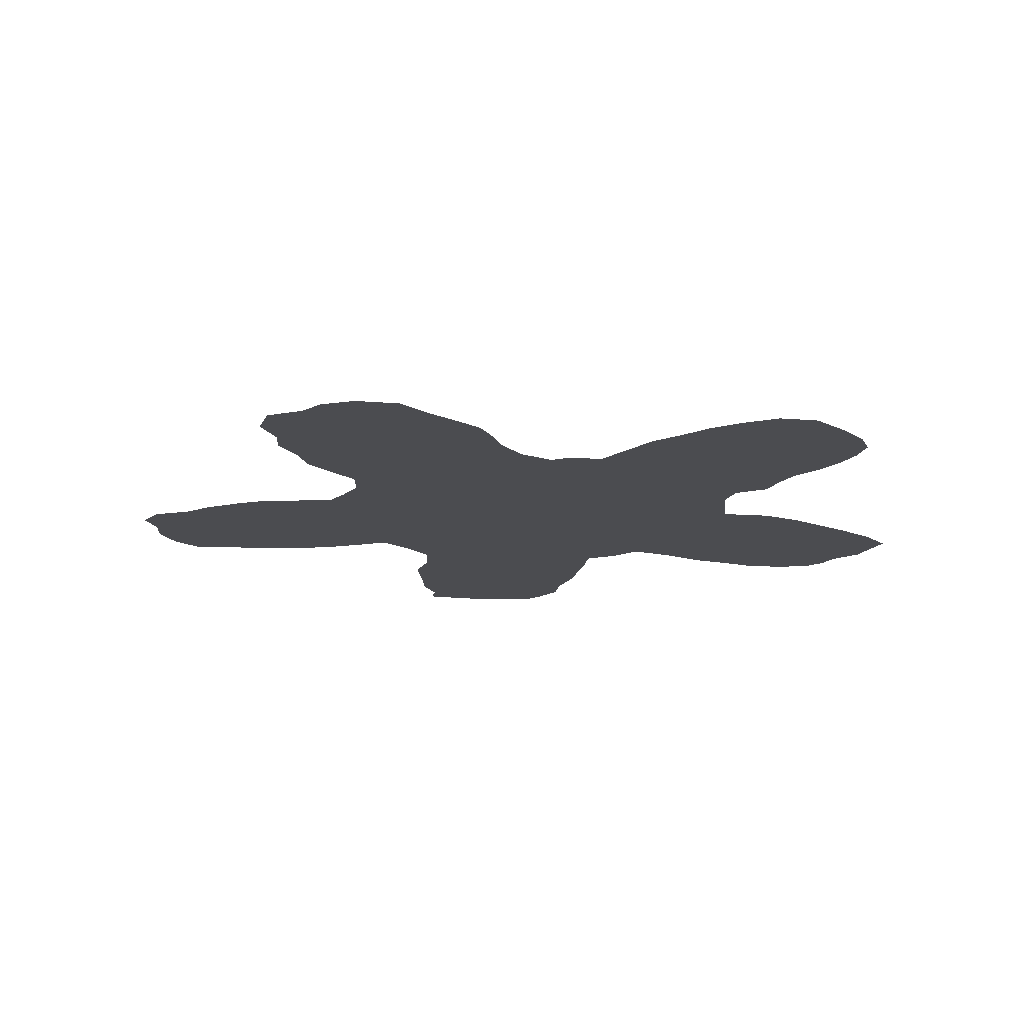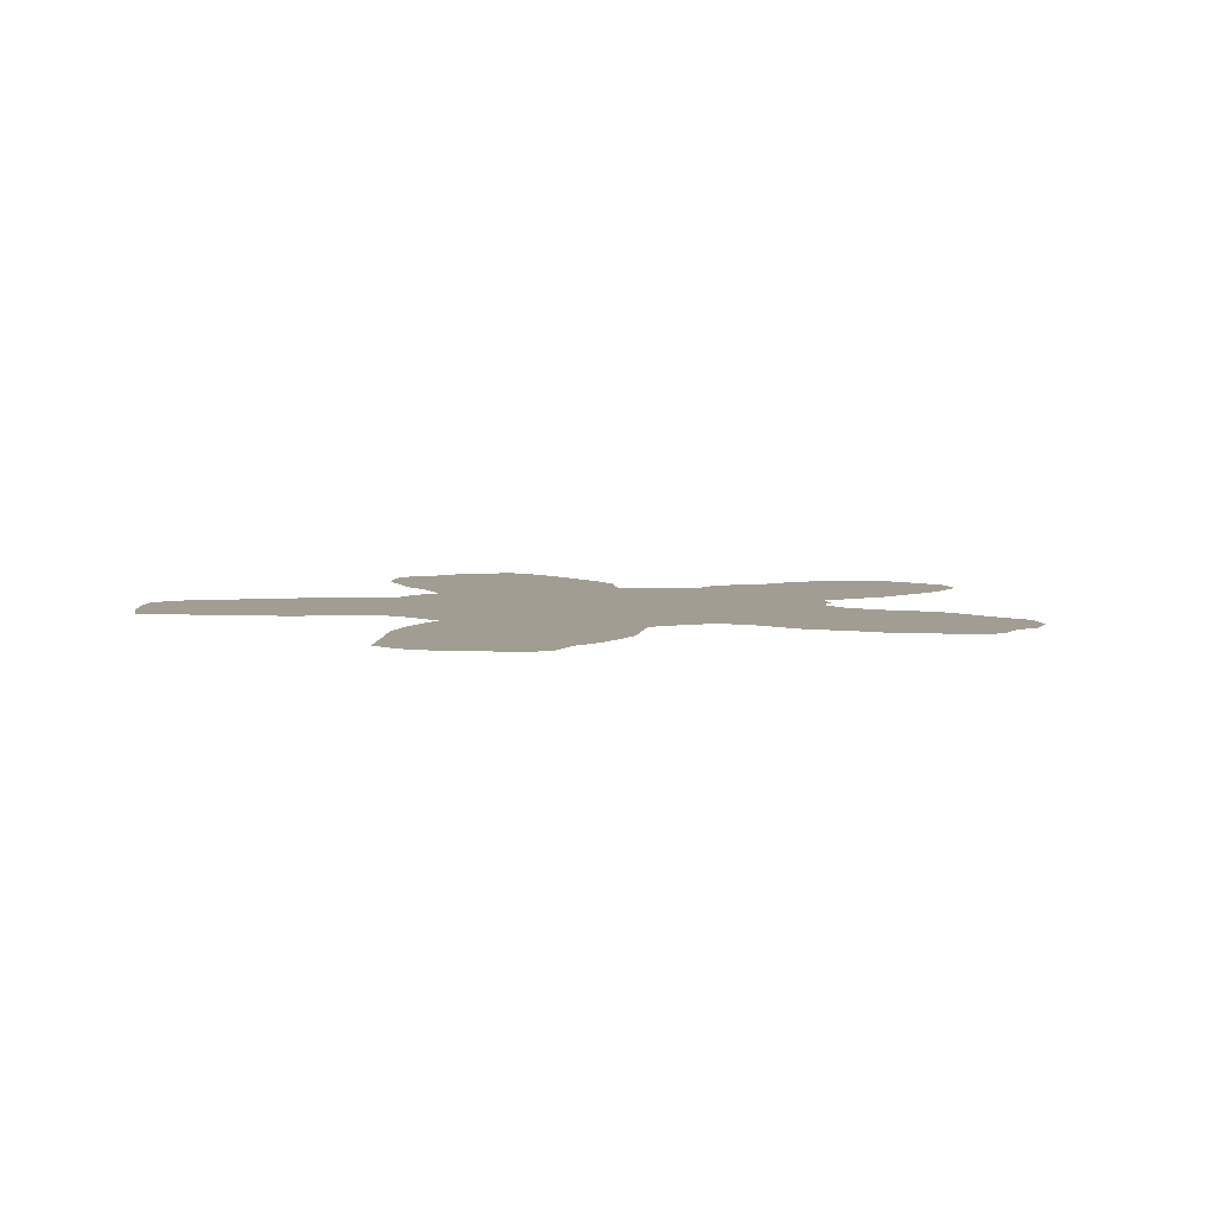
<metadata>
{"format":"obj","ext":"obj","renderer":"f3d","projection":"perspective","resolution":1024,"background":"white","views":[{"elev":-15.2,"azim":109.5,"up":"+Z"},{"elev":4.9,"azim":23.9,"up":"+Z"}]}
</metadata>
<code>
v 0.2225 0.5143 0
v 0.2245 0.5531 0
v 0.2388 0.5898 0
v 0.2 0.6286 0
v 0.1612 0.6571 0
v 0.1298 0.6926 0
v 0.09796 0.7245 0
v 0.08163 0.7612 0
v 0.07143 0.798 0
v 0.08163 0.8245 0
v 0.102 0.8469 0
v 0.1163 0.8837 0
v 0.1432 0.9065 0
v 0.1673 0.9286 0
v 0.2122 0.9143 0
v 0.2569 0.8895 0
v 0.2964 0.8644 0
v 0.3327 0.8408 0
v 0.3694 0.8082 0
v 0.3813 0.7852 0
v 0.3959 0.7571 0
v 0.4289 0.7663 0
v 0.4653 0.7755 0
v 0.4918 0.7959 0
v 0.4959 0.8367 0
v 0.5224 0.8592 0
v 0.5449 0.8837 0
v 0.5612 0.9184 0
v 0.5816 0.9469 0
v 0.6061 0.9714 0
v 0.6347 0.9898 0
v 0.6694 0.9898 0
v 0.7122 0.9755 0
v 0.7571 0.9551 0
v 0.7796 0.9163 0
v 0.7775 0.8735 0
v 0.7694 0.8306 0
v 0.7554 0.7945 0
v 0.7429 0.7551 0
v 0.7174 0.7156 0
v 0.6939 0.6775 0
v 0.7122 0.6449 0
v 0.7102 0.6204 0
v 0.7449 0.5939 0
v 0.7898 0.5837 0
v 0.8265 0.5857 0
v 0.8592 0.5837 0
v 0.8942 0.5672 0
v 0.9326 0.5469 0
v 0.9735 0.5306 0
v 0.998 0.4878 0
v 1 0.4469 0
v 0.9857 0.4184 0
v 0.9837 0.3735 0
v 0.949 0.3469 0
v 0.9041 0.3469 0
v 0.8755 0.3347 0
v 0.8306 0.3388 0
v 0.7918 0.3347 0
v 0.7536 0.3475 0
v 0.7122 0.3612 0
v 0.6775 0.349 0
v 0.6531 0.3204 0
v 0.6347 0.2939 0
v 0.6458 0.253 0
v 0.6592 0.2061 0
v 0.6592 0.1714 0
v 0.6551 0.1265 0
v 0.6449 0.09184 0
v 0.6469 0.04694 0
v 0.6245 0.01633 0
v 0.5878 0.01429 0
v 0.5531 0 0
v 0.5082 0 0
v 0.4694 0.01633 0
v 0.453 0.05631 0
v 0.4364 0.09972 0
v 0.4163 0.149 0
v 0.4082 0.1939 0
v 0.4063 0.2344 0
v 0.4061 0.2714 0
v 0.3612 0.2918 0
v 0.3184 0.302 0
v 0.2755 0.2837 0
v 0.2408 0.2551 0
v 0.2064 0.2461 0
v 0.1709 0.2359 0
v 0.1367 0.2245 0
v 0.09388 0.2245 0
v 0.06939 0.2102 0
v 0.04082 0.251 0
v 0.01633 0.2959 0
v 0 0.3408 0
v 0.01225 0.3674 0
v 0.03265 0.4 0
v 0.06939 0.4184 0
v 0.09628 0.4407 0
v 0.1204 0.4592 0
v 0.149 0.4735 0
v 0.1816 0.4939 0
v 0.2204 0.5122 0
v 0.06182 0.3767 0
v 0.04051 0.3483 0
v 0.2218 0.7569 0
v 0.9581 0.5082 0
v 0.5671 0.6927 0
v 0.3223 0.6773 0
v 0.4792 0.6203 0
v 0.1848 0.7905 0
v 0.2538 0.547 0
v 0.0829 0.3063 0
v 0.9464 0.383 0
v 0.963 0.4742 0
v 0.9295 0.458 0
v 0.7277 0.9269 0
v 0.6072 0.7526 0
v 0.715 0.4697 0
v 0.5423 0.4646 0
v 0.2878 0.4363 0
v 0.28 0.405 0
v 0.539 0.3164 0
v 0.1209 0.7563 0
v 0.1792 0.891 0
v 0.2644 0.7355 0
v 0.5317 0.1138 0
v 0.5465 0.1476 0
v 0.8605 0.5525 0
v 0.3887 0.6635 0
v 0.673 0.8756 0
v 0.6438 0.8103 0
v 0.6553 0.8413 0
v 0.7608 0.4643 0
v 0.5216 0.2842 0
v 0.5558 0.077 0
v 0.4909 0.04654 0
v 0.5289 0.03926 0
v 0.6206 0.06068 0
v 0.5264 0.2163 0
v 0.5263 0.2507 0
v 0.5625 0.3823 0
v 0.5458 0.187 0
v 0.589 0.7205 0
v 0.6234 0.7854 0
v 0.5314 0.8186 0
v 0.8392 0.4624 0
v 0.8019 0.4652 0
v 0.8726 0.4571 0
v 0.7926 0.3559 0
v 0.8589 0.3645 0
v 0.1755 0.3624 0
v 0.2117 0.378 0
v 0.05934 0.2827 0
v 0.1198 0.3183 0
v 0.2445 0.3978 0
v 0.04448 0.3179 0
v 0.1994 0.7183 0
v 0.3999 0.6285 0
v 0.2841 0.6226 0
v 0.3659 0.6087 0
v 0.1343 0.7223 0
v 0.2586 0.8135 0
v 0.1599 0.7387 0
v 0.5698 0.6148 0
v 0.1037 0.2743 0
v 0.9271 0.4998 0
v 0.5531 0.7803 0
v 0.3815 0.3342 0
v 0.6483 0.5131 0
v 0.6707 0.414 0
v 0.3804 0.5317 0
v 0.2646 0.5088 0
v 0.2455 0.4811 0
v 0.6114 0.3187 0
v 0.5961 0.3899 0
v 0.6336 0.5917 0
v 0.7224 0.5485 0
v 0.6236 0.6504 0
v 0.682 0.5422 0
v 0.1494 0.7783 0
v 0.346 0.7126 0
v 0.2596 0.6563 0
v 0.6394 0.6216 0
v 0.294 0.7882 0
v 0.6057 0.684 0
v 0.4952 0.1208 0
v 0.58 0.6516 0
v 0.5802 0.3464 0
v 0.3737 0.5679 0
v 0.6944 0.8473 0
v 0.3258 0.6292 0
v 0.3262 0.5208 0
v 0.3384 0.4818 0
v 0.7057 0.8167 0
v 0.5966 0.8587 0
v 0.7598 0.5618 0
v 0.5979 0.09218 0
v 0.4421 0.6296 0
v 0.4428 0.5188 0
v 0.5779 0.3058 0
v 0.4265 0.6 0
v 0.4658 0.2383 0
v 0.4811 0.1608 0
v 0.5855 0.203 0
v 0.4927 0.5799 0
v 0.5257 0.7467 0
v 0.67 0.6446 0
v 0.6723 0.7509 0
v 0.3604 0.6811 0
v 0.8994 0.4314 0
v 0.8538 0.5205 0
v 0.8266 0.541 0
v 0.7976 0.5226 0
v 0.8931 0.5226 0
v 0.2335 0.3254 0
v 0.1847 0.2782 0
v 0.5197 0.781 0
v 0.1459 0.2811 0
v 0.6679 0.4773 0
v 0.3552 0.4054 0
v 0.6458 0.4409 0
v 0.4577 0.7356 0
v 0.5296 0.5719 0
v 0.2683 0.3439 0
v 0.506 0.6463 0
v 0.5836 0.536 0
v 0.4231 0.6639 0
v 0.4969 0.7221 0
v 0.223 0.8366 0
v 0.4745 0.4518 0
v 0.913 0.3927 0
v 0.6531 0.7221 0
v 0.4419 0.3024 0
v 0.404 0.3709 0
v 0.336 0.3763 0
v 0.6255 0.4719 0
v 0.5079 0.5422 0
v 0.4095 0.4546 0
v 0.4645 0.2751 0
v 0.5316 0.3958 0
v 0.1444 0.8186 0
v 0.4735 0.4154 0
v 0.232 0.6863 0
v 0.3282 0.7541 0
v 0.4881 0.3055 0
v 0.5973 0.1347 0
v 0.545 0.5999 0
v 0.7116 0.883 0
v 0.6186 0.8995 0
v 0.6902 0.7833 0
v 0.2779 0.4698 0
v 0.67 0.6029 0
v 0.6279 0.3572 0
v 0.7665 0.4091 0
v 0.3668 0.3673 0
v 0.7607 0.5276 0
v 0.5133 0.07987 0
v 0.3138 0.5604 0
v 0.4346 0.5625 0
v 0.6019 0.1707 0
v 0.3075 0.5963 0
v 0.4715 0.1995 0
v 0.6506 0.6839 0
v 0.573 0.8205 0
v 0.5464 0.5377 0
v 0.8405 0.3987 0
v 0.8017 0.4044 0
v 0.8803 0.3922 0
v 0.3035 0.3668 0
v 0.3184 0.4115 0
v 0.2018 0.3096 0
v 0.1823 0.4246 0
v 0.2105 0.4424 0
v 0.1244 0.386 0
v 0.1026 0.3604 0
v 0.3584 0.6469 0
v 0.4161 0.7307 0
v 0.3934 0.6997 0
v 0.5024 0.6829 0
v 0.4026 0.3074 0
v 0.4249 0.3412 0
v 0.4654 0.3429 0
v 0.5829 0.464 0
v 0.6029 0.5013 0
v 0.5633 0.4997 0
v 0.5252 0.5049 0
v 0.3466 0.4427 0
v 0.4046 0.4991 0
v 0.4685 0.4874 0
v 0.4746 0.3804 0
v 0.6326 0.402 0
v 0.2255 0.6523 0
v 0.5054 0.3365 0
v 0.539 0.6688 0
v 0.4445 0.174 0
v 0.7945 0.554 0
v 0.2605 0.3112 0
v 0.257 0.7751 0
v 0.2944 0.8276 0
v 0.5706 0.5749 0
v 0.2218 0.7992 0
v 0.3485 0.5459 0
v 0.07751 0.3387 0
v 0.939 0.4198 0
v 0.9629 0.4433 0
v 0.6872 0.9503 0
v 0.6845 0.9145 0
v 0.6387 0.752 0
v 0.6826 0.4465 0
v 0.4582 0.5902 0
v 0.4419 0.4318 0
v 0.1842 0.8265 0
v 0.1494 0.8597 0
v 0.2197 0.8753 0
v 0.2944 0.6563 0
v 0.2473 0.6207 0
v 0.2893 0.5364 0
v 0.238 0.7185 0
v 0.3587 0.7721 0
v 0.5672 0.1186 0
v 0.7466 0.8886 0
v 0.6568 0.7817 0
v 0.3021 0.4956 0
v 0.6337 0.8658 0
v 0.5141 0.6089 0
v 0.7426 0.4339 0
v 0.3133 0.4558 0
v 0.5621 0.03713 0
v 0.5914 0.05106 0
v 0.5062 0.1892 0
v 0.8238 0.4982 0
v 0.8184 0.3736 0
v 0.8638 0.4905 0
v 0.7828 0.4358 0
v 0.821 0.4321 0
v 0.7757 0.3797 0
v 0.8596 0.4272 0
v 0.1551 0.3968 0
v 0.5149 0.434 0
v 0.4695 0.5501 0
v 0.2963 0.3252 0
v 0.2166 0.4137 0
v 0.2758 0.5811 0
v 0.645 0.9444 0
v 0.578 0.756 0
v 0.7261 0.5105 0
v 0.3398 0.5859 0
v 0.5621 0.4245 0
v 0.6522 0.5613 0
v 0.5853 0.2432 0
v 0.2752 0.6931 0
v 0.4713 0.6997 0
v 0.6143 0.8256 0
v 0.7487 0.4928 0
v 0.5555 0.2297 0
v 0.6087 0.5689 0
v 0.5421 0.634 0
v 0.5561 0.7337 0
v 0.6986 0.5792 0
v 0.783 0.4946 0
v 0.8981 0.4775 0
v 0.2381 0.3603 0
v 0.1652 0.3203 0
v 0.07438 0.2499 0
v 0.6919 0.5092 0
v 0.602 0.6112 0
v 0.5312 0.7072 0
v 0.4657 0.6619 0
v 0.165 0.6997 0
v 0.1846 0.7562 0
v 0.2572 0.8522 0
v 0.6835 0.7151 0
v 0.6511 0.902 0
v 0.6952 0.3879 0
v 0.7091 0.4245 0
v 0.6203 0.5359 0
v 0.3628 0.5068 0
v 0.4859 0.5138 0
v 0.5005 0.4002 0
v 0.1901 0.858 0
v 0.11 0.7976 0
v 0.3718 0.736 0
v 0.3053 0.7186 0
v 0.4001 0.5855 0
v 0.1953 0.6744 0
v 0.3292 0.7995 0
v 0.2907 0.7542 0
v 0.6241 0.1185 0
v 0.6287 0.1533 0
v 0.408 0.543 0
v 0.437 0.6981 0
v 0.7364 0.8423 0
v 0.3845 0.3973 0
v 0.7064 0.7522 0
v 0.5812 0.8905 0
v 0.7239 0.7909 0
v 0.6745 0.814 0
v 0.7357 0.3914 0
v 0.4737 0.08953 0
v 0.4385 0.215 0
v 0.4967 0.2265 0
v 0.4359 0.2563 0
v 0.4933 0.2641 0
v 0.6049 0.2737 0
v 0.5589 0.2737 0
v 0.4567 0.1321 0
v 0.5169 0.1536 0
v 0.6256 0.1915 0
v 0.5733 0.1622 0
v 0.619 0.229 0
v 0.6026 0.9287 0
v 0.6233 0.7168 0
v 0.492 0.7578 0
v 0.5906 0.789 0
v 0.5586 0.8534 0
v 0.1877 0.3948 0
v 0.2284 0.2857 0
v 0.203 0.3429 0
v 0.1811 0.4588 0
v 0.1237 0.4203 0
v 0.1413 0.3549 0
v 0.1518 0.438 0
v 0.3387 0.3356 0
v 0.09479 0.3987 0
v 0.1285 0.25 0
v 0.2683 0.375 0
v 0.2152 0.4728 0
v 0.2491 0.4397 0
v 0.3749 0.4702 0
v 0.439 0.4747 0
v 0.5036 0.4749 0
v 0.4128 0.4119 0
v 0.3809 0.4321 0
v 0.5386 0.3558 0
v 0.5032 0.3673 0
v 0.4416 0.384 0
v 0.6058 0.432 0
v 0.6598 0.3804 0
f 92 155 93
f 94 102 95
f 30 343 31
f 368 384 156
f 49 105 50
f 6 368 160
f 1 110 2
f 363 164 152
f 105 165 113
f 51 113 52
f 49 165 105
f 195 176 255
f 283 284 282
f 3 110 342
f 284 118 282
f 63 252 173
f 182 206 177
f 8 380 9
f 122 162 179
f 7 160 122
f 8 122 380
f 180 277 381
f 182 175 251
f 291 181 242
f 292 244 121
f 53 112 54
f 13 123 14
f 11 312 12
f 260 342 257
f 18 385 19
f 46 127 47
f 33 115 34
f 280 167 279
f 167 82 279
f 278 224 293
f 44 195 45
f 41 206 42
f 74 135 75
f 136 256 135
f 69 196 137
f 403 199 404
f 70 137 71
f 184 177 262
f 211 330 210
f 58 148 59
f 56 149 57
f 214 361 417
f 89 164 363
f 152 111 155
f 24 144 25
f 86 416 215
f 177 186 365
f 187 140 433
f 84 416 85
f 219 269 234
f 416 296 214
f 103 94 93
f 103 302 102
f 94 103 102
f 102 96 95
f 343 32 31
f 29 410 30
f 343 305 32
f 297 183 161
f 105 51 50
f 264 225 299
f 275 157 128
f 412 221 227
f 160 368 162
f 300 161 228
f 301 257 191
f 110 3 2
f 155 302 103
f 303 230 112
f 53 303 112
f 304 53 52
f 105 113 51
f 52 113 304
f 213 360 165
f 113 165 114
f 343 306 305
f 397 374 373
f 364 117 345
f 108 309 204
f 254 167 233
f 250 172 427
f 229 429 310
f 218 235 220
f 7 122 8
f 6 160 7
f 312 379 123
f 179 109 240
f 9 380 10
f 158 314 181
f 382 180 243
f 257 316 191
f 242 317 156
f 385 243 318
f 319 126 125
f 134 196 319
f 388 259 245
f 112 55 54
f 112 56 55
f 123 15 14
f 312 13 12
f 312 123 13
f 385 318 19
f 127 48 47
f 115 35 34
f 115 320 35
f 219 234 254
f 129 189 247
f 30 410 343
f 396 321 249
f 191 322 192
f 194 323 248
f 224 324 356
f 333 325 253
f 250 119 326
f 255 353 359
f 275 159 157
f 206 43 42
f 114 360 209
f 168 218 364
f 125 185 256
f 136 134 256
f 73 136 74
f 135 76 75
f 72 328 327
f 74 136 135
f 134 125 256
f 137 196 328
f 327 134 136
f 400 201 261
f 399 201 401
f 402 238 201
f 349 404 354
f 159 383 157
f 406 329 202
f 329 261 202
f 110 316 342
f 137 328 71
f 69 137 70
f 142 106 184
f 231 371 207
f 263 413 352
f 394 414 194
f 212 359 330
f 226 367 390
f 148 60 59
f 334 266 265
f 266 253 335
f 149 58 57
f 209 336 267
f 230 267 56
f 234 268 422
f 425 120 154
f 271 418 421
f 270 417 362
f 88 424 89
f 144 26 25
f 341 272 271
f 420 337 273
f 347 338 239
f 172 250 171
f 153 420 274
f 215 362 217
f 217 153 164
f 204 339 236
f 416 86 85
f 315 342 158
f 172 101 426
f 93 155 103
f 309 108 197
f 107 190 275
f 160 162 122
f 168 235 218
f 164 111 152
f 165 360 114
f 344 142 116
f 255 176 345
f 283 282 235
f 159 188 383
f 159 346 188
f 199 187 121
f 140 174 347
f 348 251 175
f 281 280 232
f 162 369 179
f 350 107 382
f 124 297 104
f 317 350 124
f 281 232 244
f 126 406 125
f 280 279 232
f 227 351 278
f 367 108 224
f 194 263 352
f 208 275 128
f 131 189 129
f 381 276 21
f 197 367 226
f 359 353 132
f 196 134 328
f 354 139 138
f 349 403 404
f 299 225 355
f 245 259 408
f 141 329 406
f 224 356 293
f 225 375 355
f 357 106 142
f 166 205 357
f 262 177 206
f 143 321 130
f 222 204 236
f 348 178 358
f 46 295 211
f 330 359 146
f 213 210 332
f 417 361 151
f 176 358 178
f 177 184 186
f 217 362 153
f 173 252 187
f 120 427 154
f 222 236 264
f 214 223 361
f 161 183 298
f 218 117 364
f 163 365 186
f 197 108 367
f 277 226 390
f 180 208 277
f 278 367 224
f 366 278 293
f 5 384 368
f 162 156 369
f 313 370 16
f 228 161 370
f 274 423 102
f 155 111 302
f 230 56 112
f 48 213 49
f 49 213 165
f 231 262 371
f 116 142 411
f 374 169 373
f 233 167 280
f 190 346 159
f 225 284 283
f 375 283 168
f 225 264 284
f 170 376 287
f 236 377 285
f 120 268 269
f 269 268 234
f 110 1 171
f 171 1 172
f 172 1 101
f 232 279 81
f 401 232 81
f 133 121 244
f 238 244 232
f 286 269 219
f 289 435 281
f 434 378 289
f 282 118 347
f 290 174 252
f 169 220 290
f 379 313 123
f 10 380 11
f 315 158 181
f 318 381 21
f 200 383 258
f 4 291 384
f 298 385 18
f 183 386 243
f 68 388 387
f 387 245 196
f 67 407 388
f 134 319 125
f 188 170 389
f 276 277 390
f 384 242 156
f 391 38 37
f 276 390 221
f 392 254 233
f 391 37 36
f 115 247 320
f 393 40 39
f 191 192 376
f 27 414 394
f 394 194 248
f 221 351 227
f 395 39 38
f 193 249 395
f 131 130 396
f 107 208 180
f 335 397 60
f 295 255 212
f 63 173 64
f 403 173 199
f 398 77 76
f 135 398 76
f 399 80 79
f 261 201 399
f 400 139 402
f 399 401 80
f 402 133 244
f 157 200 197
f 64 403 65
f 354 404 139
f 360 147 209
f 405 78 77
f 185 406 202
f 66 407 67
f 408 141 126
f 202 261 294
f 252 174 187
f 65 409 66
f 407 203 259
f 260 257 346
f 23 412 24
f 412 227 205
f 142 184 411
f 41 262 206
f 22 221 23
f 307 231 207
f 413 116 143
f 263 166 413
f 26 414 27
f 352 143 130
f 295 212 211
f 145 336 147
f 127 210 213
f 265 266 331
f 266 333 253
f 230 209 267
f 422 268 340
f 151 415 150
f 415 271 337
f 416 270 215
f 417 151 150
f 270 214 417
f 421 418 99
f 271 272 418
f 419 98 97
f 423 419 97
f 420 150 337
f 421 99 98
f 254 234 422
f 102 423 96
f 274 273 423
f 87 217 424
f 424 217 164
f 164 153 111
f 340 268 223
f 426 101 100
f 158 260 190
f 119 427 120
f 427 172 426
f 168 283 235
f 264 236 285
f 284 285 118
f 284 264 285
f 287 428 237
f 288 429 229
f 285 430 118
f 430 288 229
f 389 170 287
f 288 198 429
f 120 269 119
f 279 82 81
f 431 392 233
f 432 286 219
f 433 292 121
f 434 289 281
f 289 241 435
f 436 347 174
f 169 290 437
f 62 437 252
f 290 436 174
f 21 276 22
f 22 276 221
f 62 252 63
f 11 240 312
f 243 180 381
f 4 315 291
f 384 291 242
f 281 244 292
f 434 281 292
f 398 405 77
f 33 305 115
f 366 293 106
f 293 186 106
f 128 157 226
f 381 277 276
f 157 197 226
f 325 117 374
f 65 403 409
f 64 173 403
f 163 246 299
f 163 299 365
f 407 259 388
f 294 78 405
f 294 79 78
f 184 106 186
f 293 356 186
f 348 168 178
f 375 168 348
f 216 205 166
f 412 205 216
f 182 177 365
f 166 344 413
f 222 264 299
f 330 145 332
f 330 146 145
f 45 195 295
f 45 295 46
f 358 43 251
f 43 358 44
f 176 178 364
f 187 433 121
f 296 223 214
f 296 340 223
f 370 298 17
f 298 18 17
f 222 299 246
f 368 156 162
f 104 297 300
f 109 104 300
f 188 346 301
f 188 301 170
f 302 274 102
f 114 209 303
f 53 304 303
f 304 114 303
f 113 114 304
f 32 305 33
f 305 306 115
f 115 306 247
f 116 411 307
f 116 307 143
f 231 411 262
f 308 169 374
f 308 220 169
f 253 325 397
f 364 345 176
f 326 119 269
f 108 324 224
f 309 339 204
f 200 258 309
f 238 402 244
f 229 310 241
f 241 310 435
f 347 118 338
f 300 228 311
f 240 109 311
f 312 311 379
f 313 16 15
f 228 370 313
f 123 313 15
f 314 107 350
f 3 342 315
f 3 315 4
f 386 382 243
f 316 322 191
f 110 171 316
f 317 124 104
f 124 386 297
f 318 20 19
f 245 408 319
f 196 245 319
f 408 126 319
f 200 309 197
f 24 216 144
f 320 36 35
f 320 247 391
f 131 396 189
f 321 207 249
f 143 307 321
f 322 250 326
f 171 250 322
f 323 129 372
f 323 131 129
f 403 349 409
f 396 249 193
f 396 130 321
f 324 222 246
f 204 222 324
f 325 374 397
f 322 326 192
f 192 326 286
f 353 117 132
f 190 159 275
f 199 173 187
f 187 174 140
f 404 121 133
f 72 327 73
f 73 327 136
f 71 328 72
f 328 134 327
f 133 402 139
f 314 190 107
f 349 354 203
f 383 200 157
f 259 203 408
f 206 251 43
f 400 261 329
f 138 329 141
f 342 316 257
f 203 141 408
f 227 366 205
f 205 366 357
f 371 40 393
f 371 41 40
f 306 129 247
f 144 166 263
f 216 166 144
f 414 263 194
f 212 330 211
f 331 148 58
f 332 360 213
f 332 145 147
f 152 155 92
f 152 92 91
f 132 325 333
f 146 132 333
f 146 333 334
f 146 334 145
f 331 335 148
f 335 60 148
f 336 265 267
f 145 334 336
f 209 147 336
f 268 425 223
f 271 421 337
f 270 362 215
f 416 214 270
f 151 154 341
f 218 220 308
f 337 150 415
f 338 378 239
f 338 229 241
f 420 273 274
f 422 82 167
f 422 83 82
f 339 377 236
f 339 258 198
f 361 425 154
f 83 422 340
f 83 340 84
f 154 427 341
f 342 260 158
f 427 426 272
f 156 317 104
f 297 161 300
f 369 104 109
f 255 345 353
f 316 171 322
f 346 257 301
f 190 260 346
f 140 347 239
f 380 122 179
f 369 109 179
f 107 180 382
f 107 275 208
f 181 314 350
f 242 181 350
f 206 182 251
f 350 382 124
f 406 185 125
f 372 343 248
f 351 390 367
f 221 390 351
f 208 128 277
f 194 352 323
f 323 352 131
f 131 352 130
f 141 354 138
f 404 199 121
f 201 400 402
f 365 355 175
f 355 348 175
f 203 354 141
f 356 163 186
f 356 246 163
f 344 357 142
f 357 366 106
f 336 334 265
f 348 358 251
f 46 211 127
f 127 211 210
f 359 132 146
f 359 212 255
f 332 147 360
f 84 296 416
f 361 154 151
f 361 223 425
f 153 362 420
f 420 362 150
f 153 274 302
f 302 111 153
f 427 272 341
f 90 363 91
f 298 183 385
f 168 364 178
f 365 175 182
f 365 299 355
f 356 324 246
f 227 278 366
f 278 351 367
f 5 368 6
f 156 104 369
f 370 17 16
f 370 161 298
f 109 300 311
f 301 376 170
f 371 262 41
f 307 411 231
f 306 343 372
f 373 62 61
f 373 437 62
f 397 373 61
f 325 132 117
f 374 117 308
f 358 176 44
f 281 435 280
f 225 283 375
f 355 375 348
f 376 428 287
f 301 191 376
f 377 288 430
f 377 198 288
f 339 198 377
f 238 232 401
f 201 238 401
f 378 241 289
f 338 241 378
f 135 256 398
f 228 313 379
f 311 228 379
f 380 240 11
f 380 179 240
f 312 240 311
f 291 315 181
f 314 158 190
f 318 21 20
f 383 188 389
f 4 384 5
f 317 242 350
f 318 243 381
f 385 183 243
f 124 382 386
f 183 297 386
f 68 387 69
f 69 387 196
f 67 388 68
f 387 388 245
f 383 389 258
f 258 389 198
f 193 395 391
f 189 193 391
f 189 391 247
f 219 254 392
f 432 219 392
f 320 391 36
f 28 410 29
f 44 176 195
f 277 128 226
f 306 372 129
f 207 371 393
f 249 207 393
f 249 393 395
f 27 394 28
f 410 394 248
f 391 395 38
f 395 393 39
f 189 396 193
f 397 61 60
f 295 195 255
f 353 345 117
f 185 405 398
f 256 185 398
f 294 399 79
f 138 139 400
f 401 81 80
f 433 140 239
f 349 203 409
f 404 133 139
f 202 294 405
f 363 152 91
f 185 202 405
f 406 126 141
f 66 409 407
f 108 204 324
f 294 261 399
f 138 400 329
f 409 203 407
f 89 363 90
f 24 412 216
f 344 166 357
f 411 184 262
f 323 372 248
f 23 221 412
f 410 248 343
f 321 307 207
f 144 263 414
f 352 413 143
f 413 344 116
f 26 144 414
f 117 218 308
f 48 127 213
f 332 210 330
f 335 253 397
f 331 266 335
f 266 334 333
f 265 331 149
f 331 58 149
f 267 265 149
f 230 303 209
f 149 56 267
f 341 271 415
f 362 417 150
f 418 100 99
f 418 272 426
f 151 341 415
f 430 229 338
f 337 421 419
f 273 337 419
f 419 421 98
f 254 422 167
f 423 97 96
f 423 273 419
f 309 258 339
f 86 215 87
f 87 215 217
f 87 424 88
f 89 424 164
f 198 389 287
f 84 340 296
f 268 120 425
f 418 426 100
f 119 250 427
f 28 394 410
f 286 326 269
f 428 286 432
f 428 192 286
f 376 192 428
f 429 237 310
f 429 287 237
f 285 377 430
f 118 430 338
f 429 198 287
f 237 432 431
f 310 237 431
f 237 428 432
f 431 432 392
f 239 434 433
f 239 378 434
f 433 434 292
f 435 310 431
f 280 435 233
f 435 431 233
f 282 347 436
f 220 235 436
f 235 282 436
f 437 290 252
f 373 169 437
f 290 220 436

</code>
